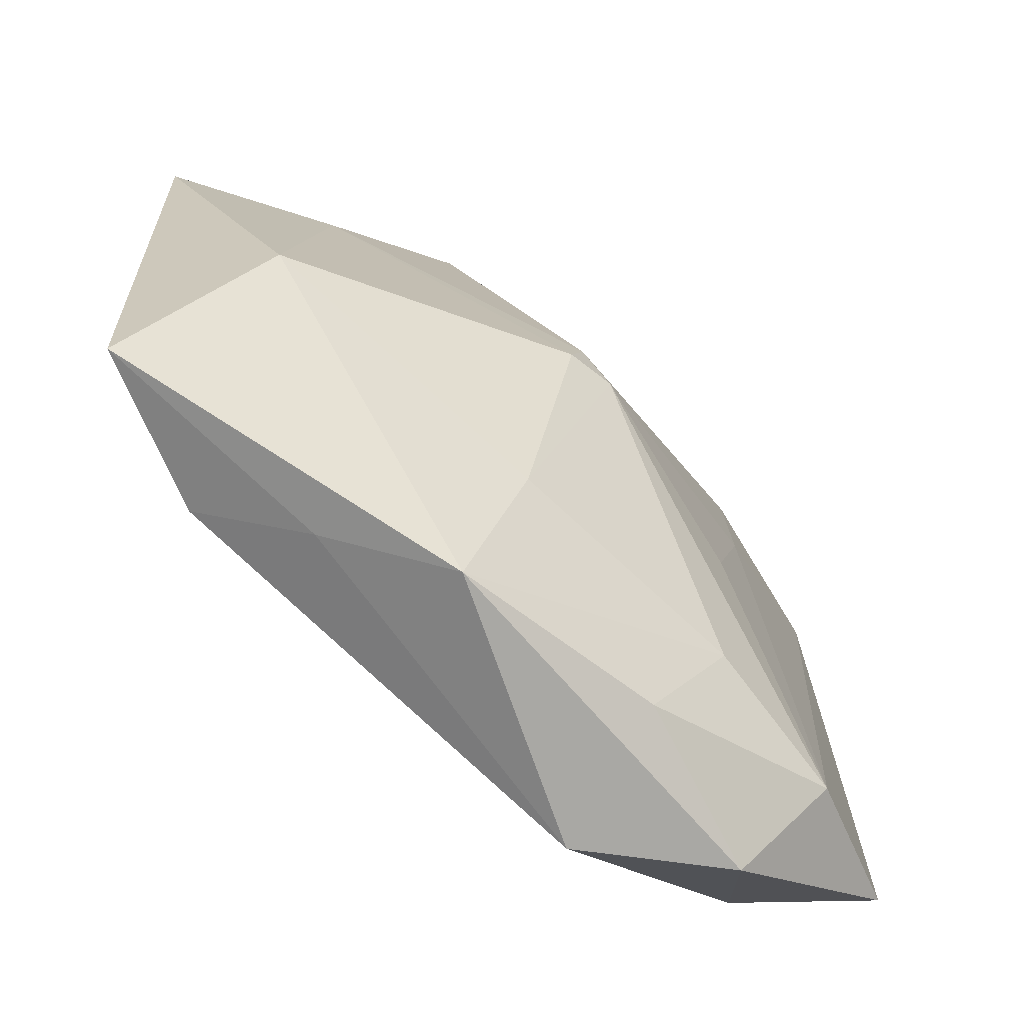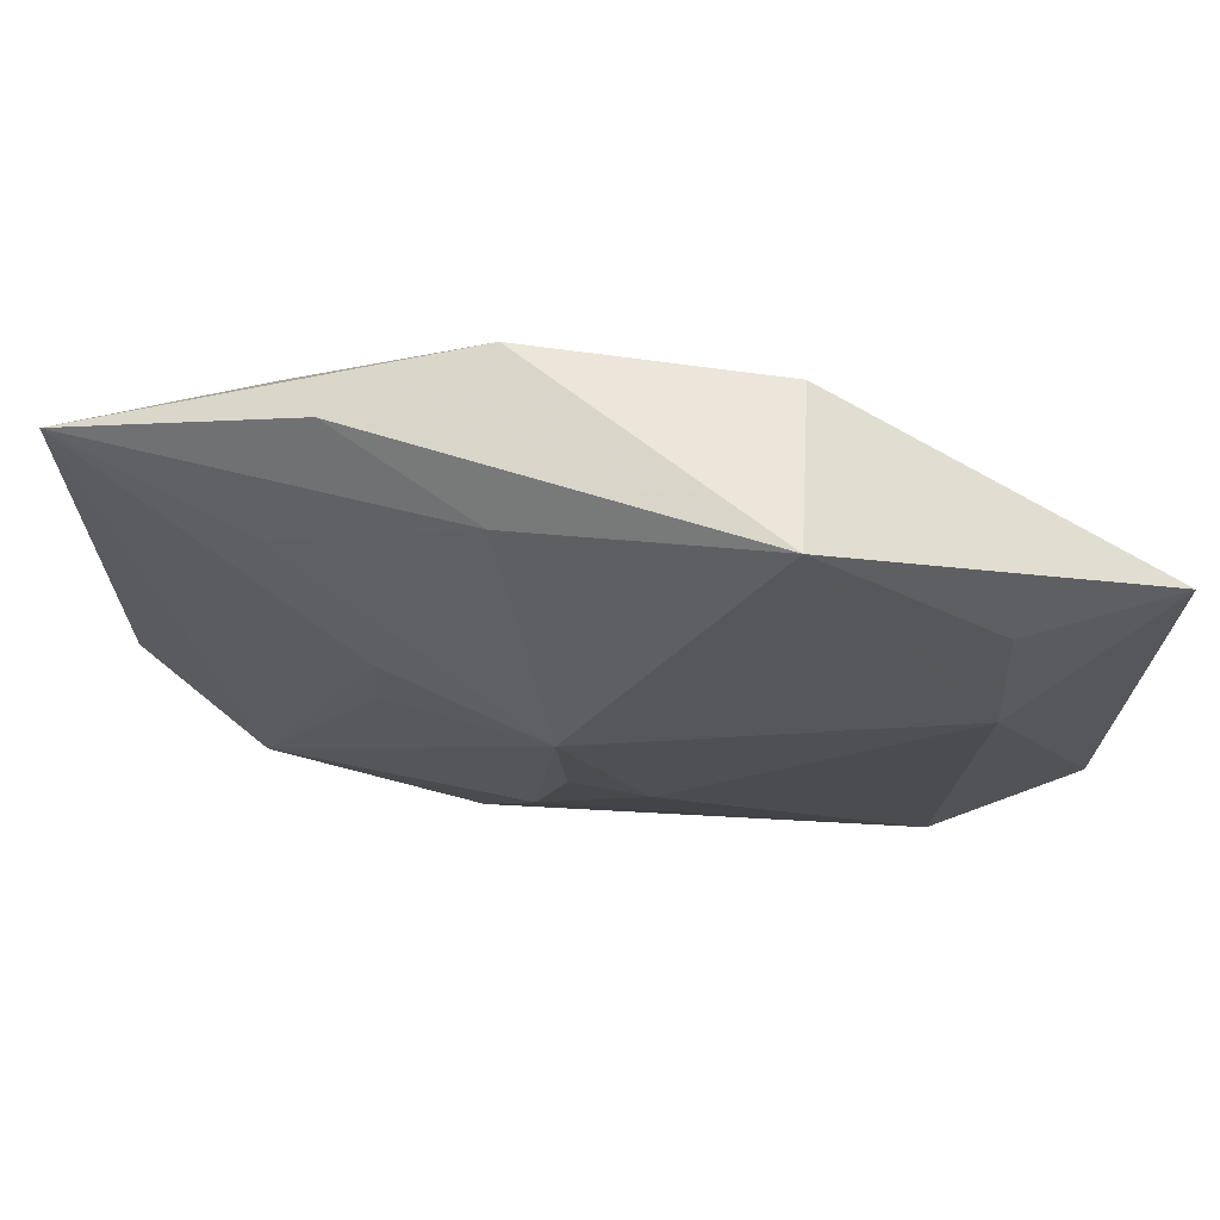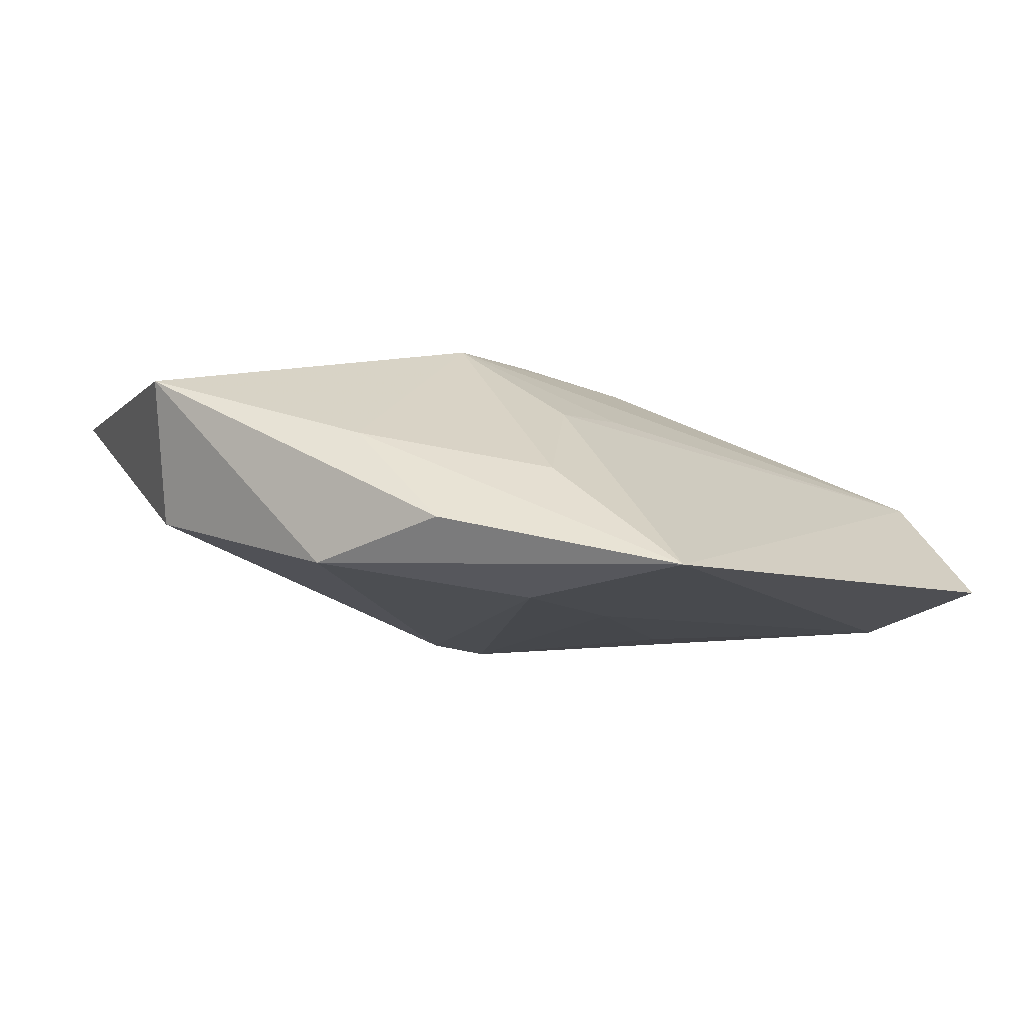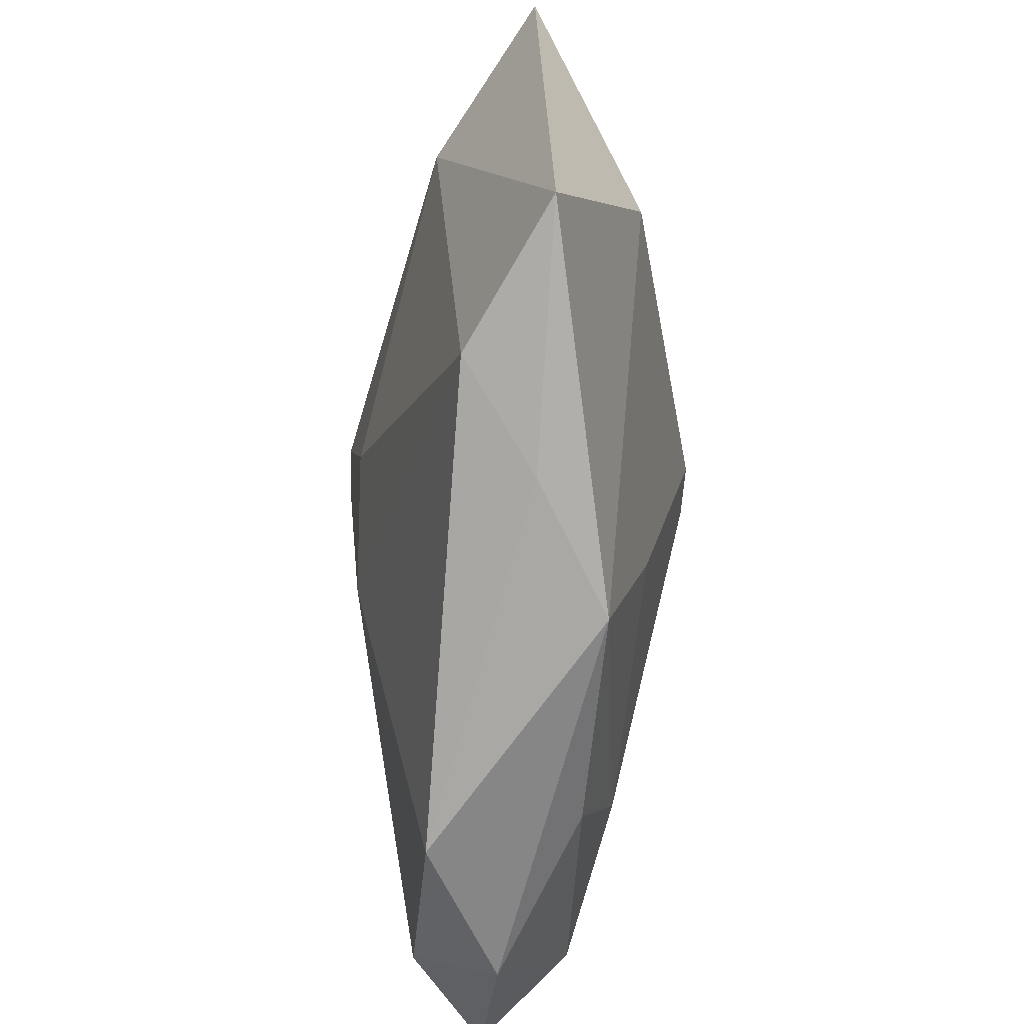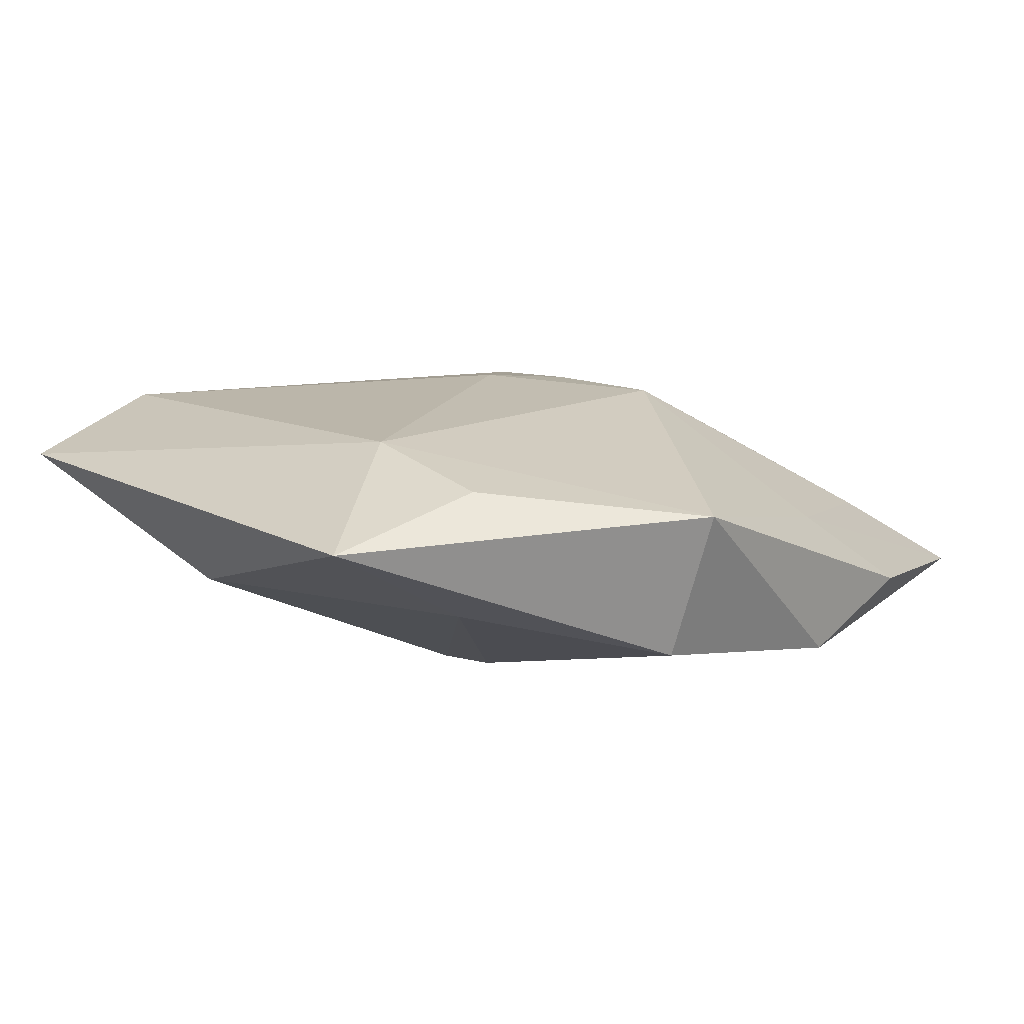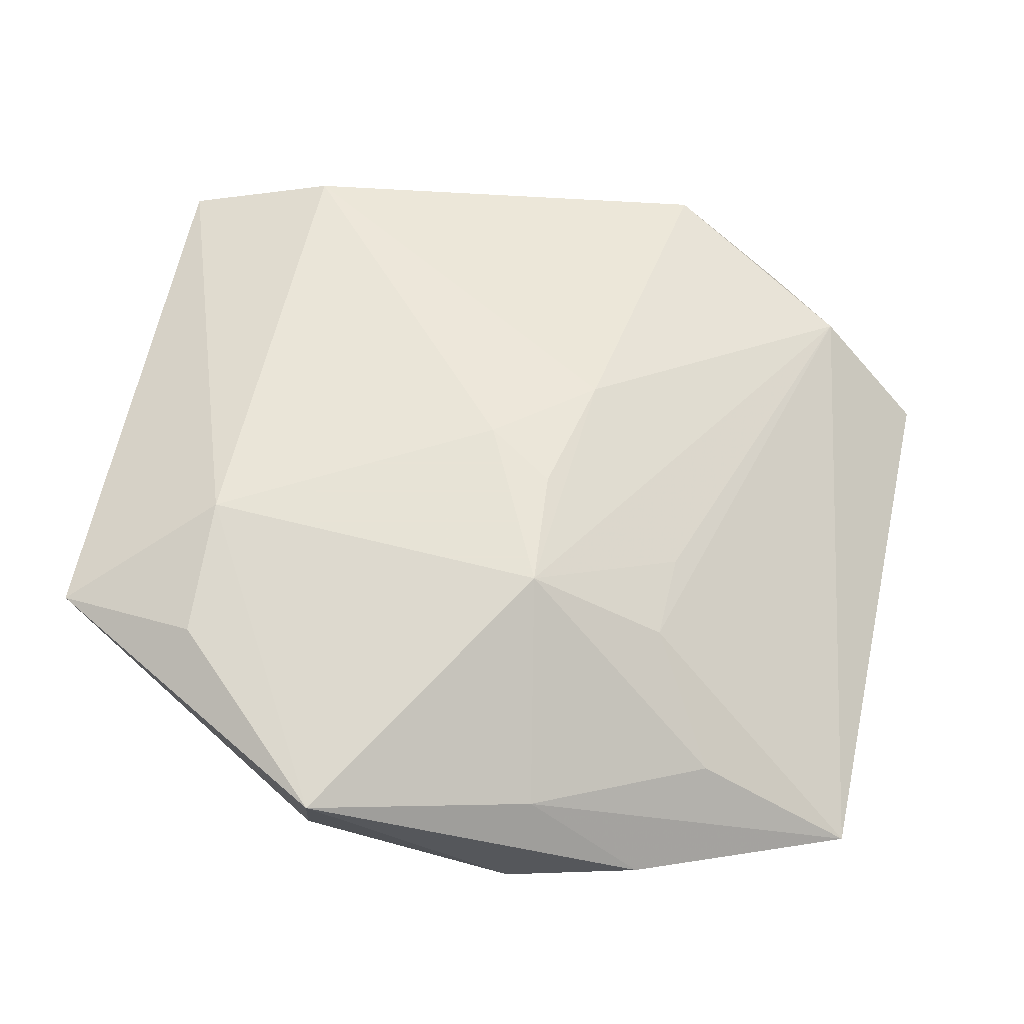
<metadata>
{"format":"obj","ext":"obj","renderer":"f3d","projection":"perspective","resolution":1024,"background":"white","views":[{"elev":-65.6,"azim":129.0,"up":"+Y"},{"elev":70.8,"azim":-4.2,"up":"+Y"},{"elev":-3.5,"azim":-141.5,"up":"+Z"},{"elev":-62.6,"azim":73.9,"up":"+Y"},{"elev":16.9,"azim":138.6,"up":"+Z"},{"elev":62.6,"azim":-168.6,"up":"+Z"}]}
</metadata>
<code>
v 0.01541 -0.02637 0.002538
v -0.01498 0.012 0.005956
v -0.02488 -0.02336 -0.0002039
v 0.008681 0.03264 0.008371
v 0.03194 0.01889 0.007124
v 0.03194 -0.02115 0.006131
v 0.006726 -0.01711 -0.007855
v -0.01164 -0.004807 -0.01133
v -0.01009 -0.03178 0.002615
v 0.001063 -0.00043 0.01164
v 0.02075 -0.02296 0.008996
v -0.01085 -0.01989 -0.01074
v -0.01522 0.005438 0.005807
v -0.006983 -0.0281 -0.007146
v -0.01896 0.02135 -0.008399
v 0.00869 -0.02967 -0.004106
v -0.007589 0.02736 0.003834
v -0.03253 0.02171 -0.006312
v -0.00624 0.03025 -0.005833
v -0.006197 -0.006973 0.009635
v -0.004742 0.01194 0.01164
v -0.01644 0.02884 -0.002764
v -0.02214 -0.02261 -0.01074
v 0.00504 0.003685 -0.01187
v 0.002889 0.0002349 -0.01262
v -0.01915 -0.03066 -0.004809
v 0.02098 0.0208 0.009974
v 0.01008 0.03009 -0.002462
v -0.004084 0.002945 0.01124
v 0.0266 -0.004904 -0.0018
v 0.02104 0.0192 0.0001929
v -0.02051 0.02069 0.001004
v -0.03326 -0.02013 -0.007503
v -0.01776 0.01054 -0.009604
v 0.02122 0.01057 0.01164
v 0.006479 0.0001436 -0.01187
f 4 19 22
f 22 19 18
f 30 5 6
f 28 19 4
f 4 5 28
f 27 5 4
f 18 3 2
f 2 32 18
f 21 32 2
f 18 23 33
f 33 3 18
f 18 32 17
f 4 22 17
f 17 22 18
f 17 21 4
f 17 32 21
f 20 3 9
f 9 11 20
f 20 11 10
f 21 3 20
f 8 25 23
f 1 11 9
f 6 11 1
f 23 14 26
f 26 33 23
f 9 3 26
f 3 33 26
f 16 30 6
f 6 1 16
f 16 1 9
f 9 26 16
f 16 26 14
f 19 28 24
f 36 25 24
f 21 10 35
f 4 21 35
f 35 27 4
f 10 11 35
f 5 27 35
f 6 5 35
f 35 11 6
f 13 3 21
f 21 2 13
f 13 2 3
f 29 10 21
f 21 20 29
f 29 20 10
f 18 19 15
f 15 24 25
f 19 24 15
f 36 30 7
f 30 16 7
f 7 25 36
f 31 30 36
f 36 24 31
f 5 30 31
f 31 28 5
f 31 24 28
f 18 15 34
f 34 23 18
f 34 8 23
f 25 8 34
f 34 15 25
f 12 16 14
f 12 7 16
f 12 14 23
f 23 25 12
f 25 7 12

</code>
